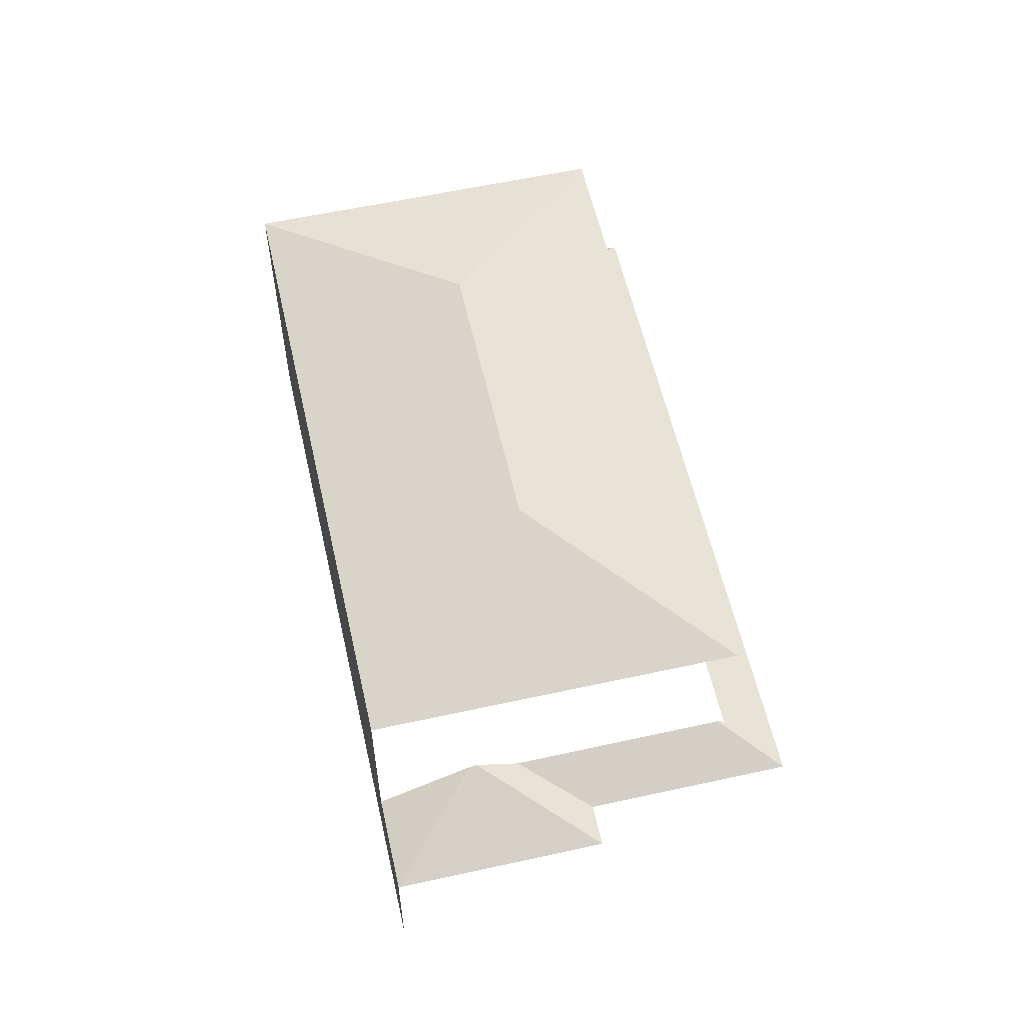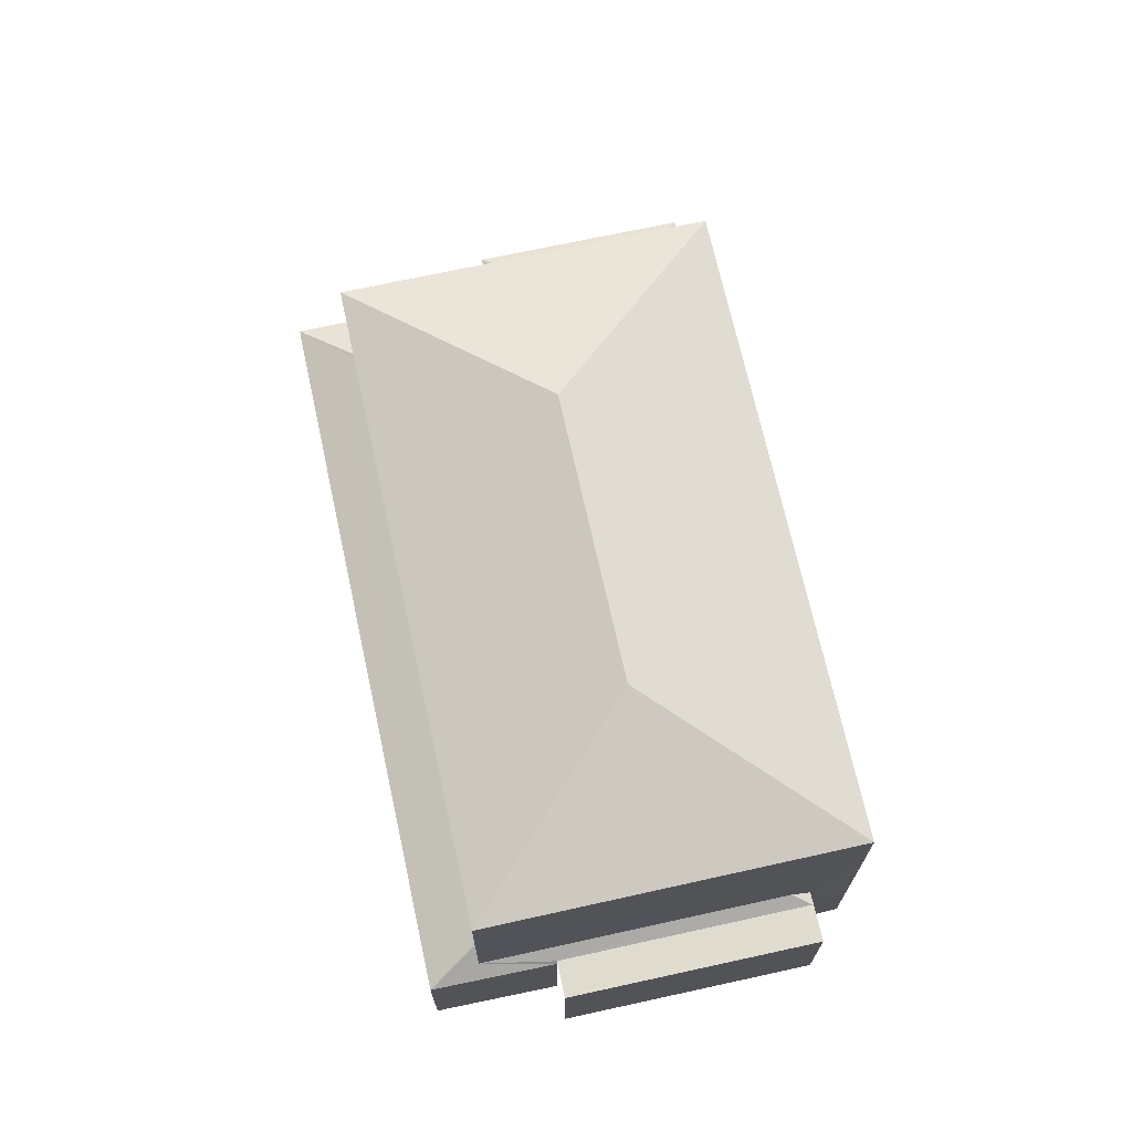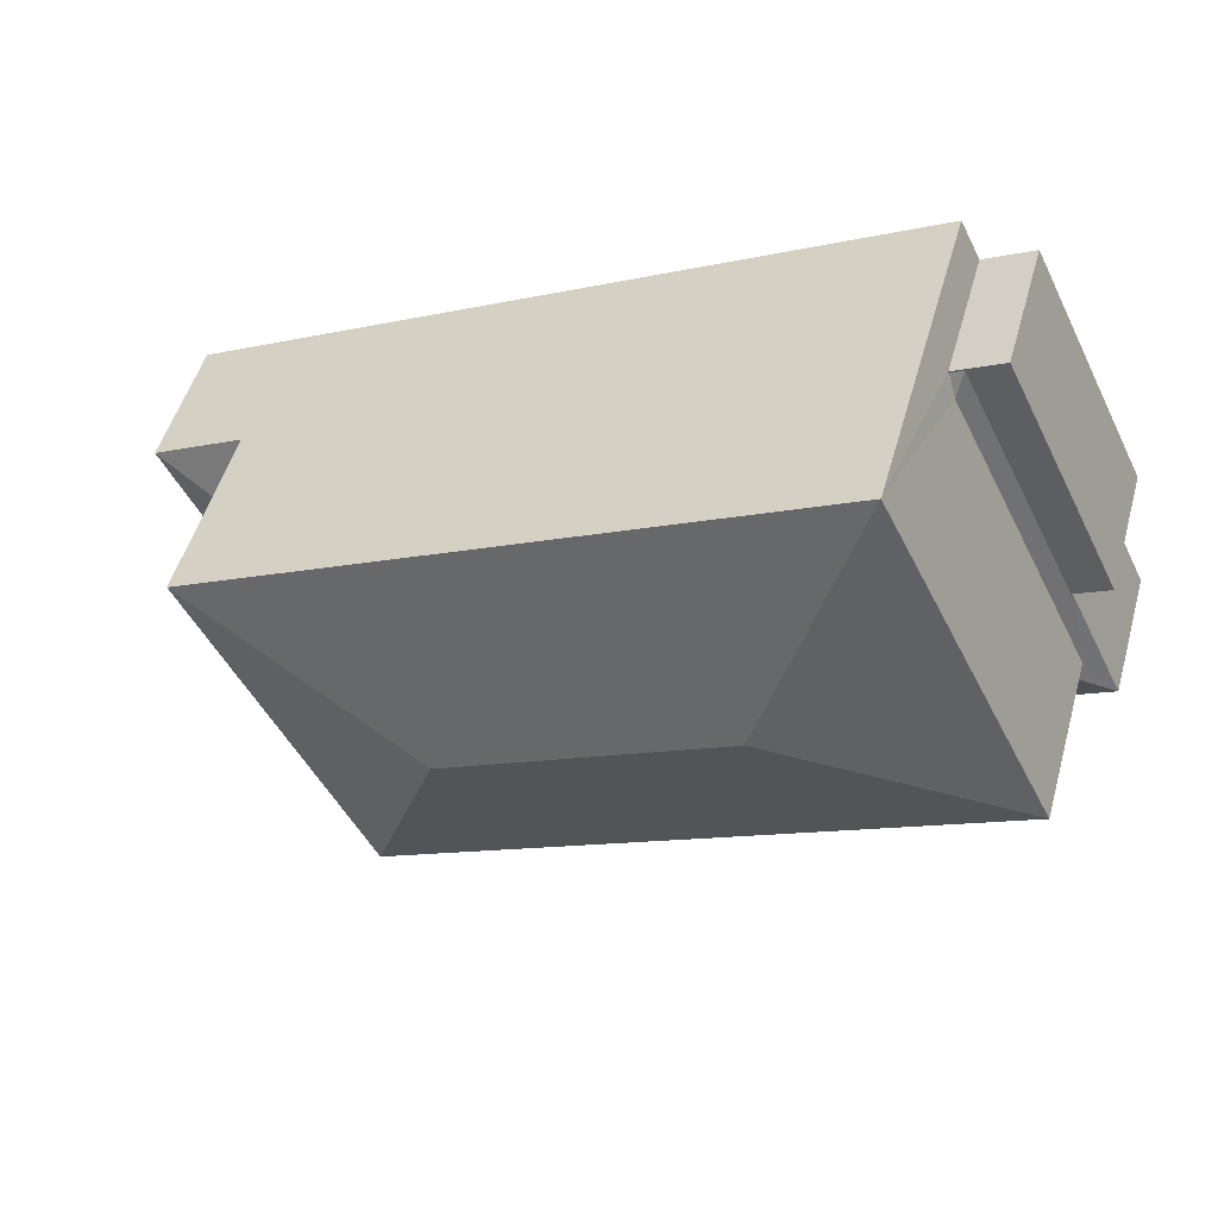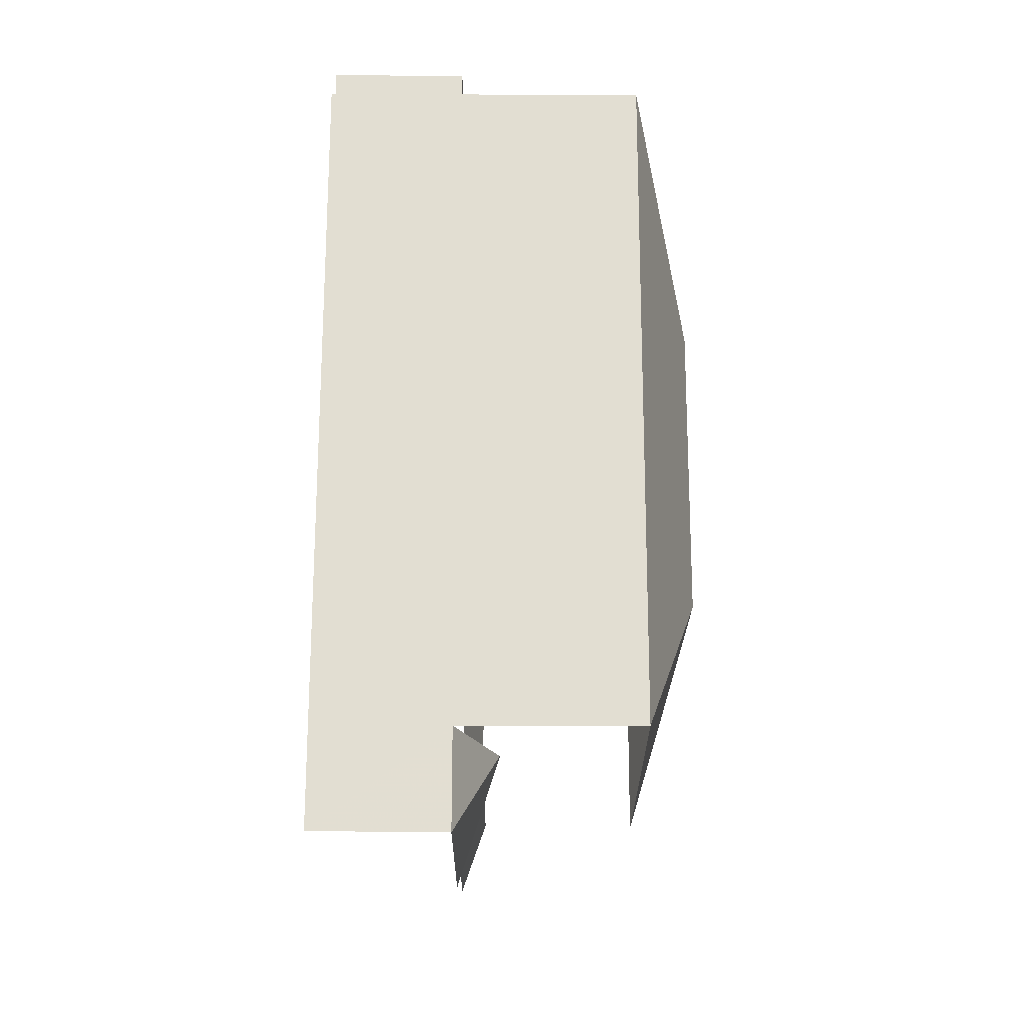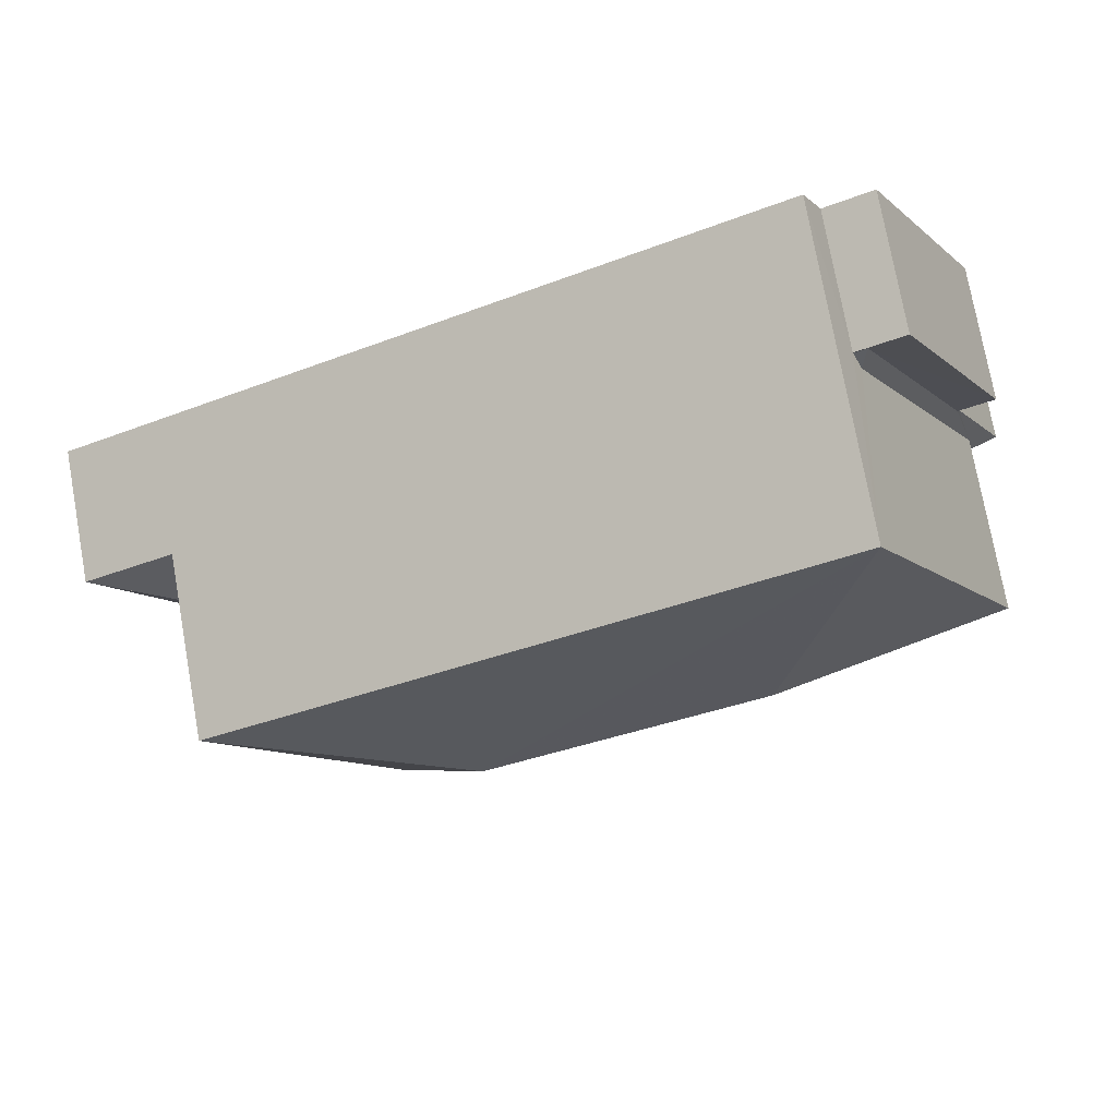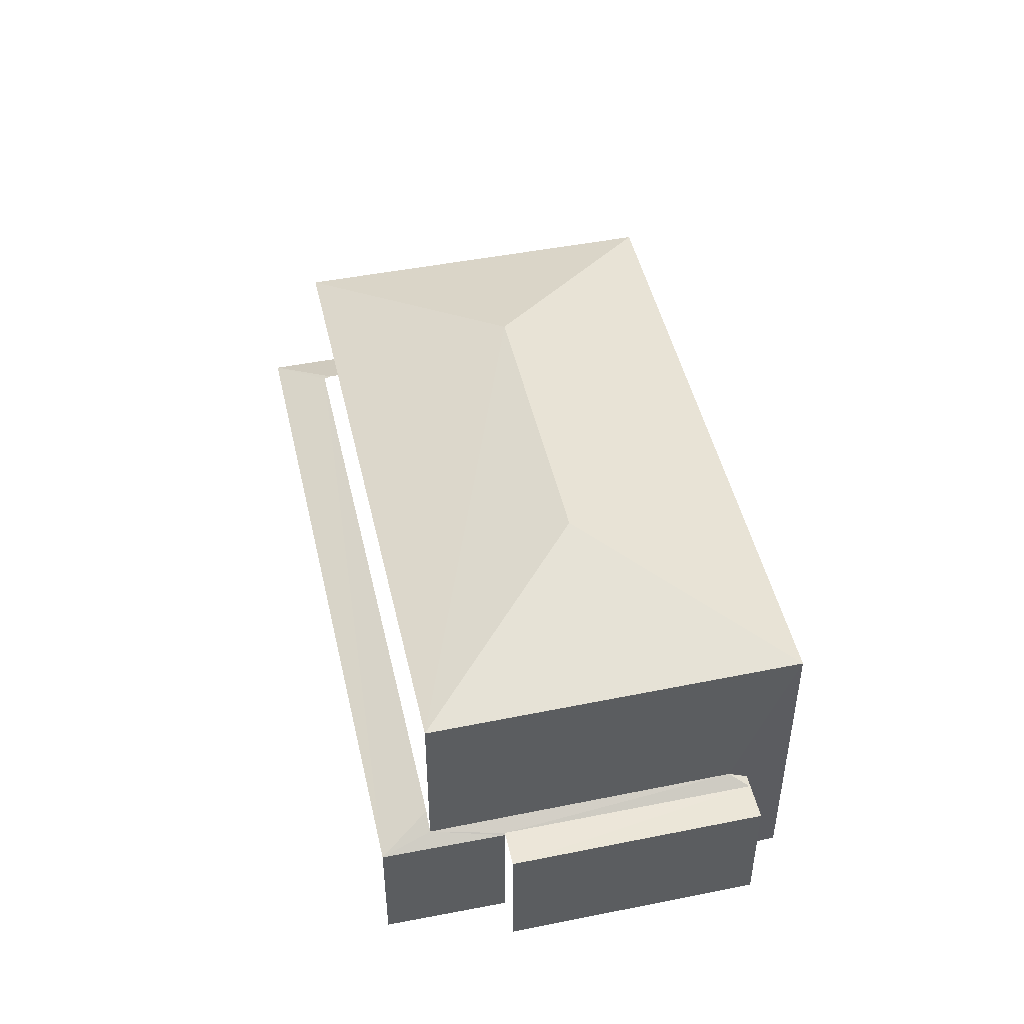
<metadata>
{"format":"obj","ext":"obj","renderer":"f3d","projection":"perspective","resolution":1024,"background":"white","views":[{"elev":58.5,"azim":-76.6,"up":"+Z"},{"elev":69.9,"azim":103.8,"up":"+Z"},{"elev":50.6,"azim":15.7,"up":"+Y"},{"elev":41.7,"azim":-89.9,"up":"+Y"},{"elev":75.6,"azim":-10.2,"up":"+Y"},{"elev":47.7,"azim":103.5,"up":"+Z"}]}
</metadata>
<code>
v -2.256e+05 -1.284e+05 11.51
v -2.256e+05 -1.284e+05 11.51
v -2.256e+05 -1.284e+05 11.51
v -2.256e+05 -1.284e+05 11.51
v -2.256e+05 -1.284e+05 11.51
v -2.256e+05 -1.284e+05 11.51
v -2.256e+05 -1.284e+05 11.51
v -2.256e+05 -1.284e+05 11.51
v -2.256e+05 -1.284e+05 11.51
v -2.256e+05 -1.284e+05 11.51
v -2.256e+05 -1.284e+05 19.43
v -2.256e+05 -1.284e+05 18.18
v -2.256e+05 -1.284e+05 18.18
v -2.256e+05 -1.284e+05 14.32
v -2.256e+05 -1.284e+05 14.32
v -2.256e+05 -1.284e+05 14.87
v -2.256e+05 -1.284e+05 14.87
v -2.256e+05 -1.284e+05 14.32
v -2.256e+05 -1.284e+05 15.23
v -2.256e+05 -1.284e+05 15.23
v -2.256e+05 -1.284e+05 14.32
v -2.256e+05 -1.284e+05 19.43
v -2.256e+05 -1.284e+05 18.18
v -2.256e+05 -1.284e+05 14.32
v -2.256e+05 -1.284e+05 14.81
v -2.256e+05 -1.284e+05 14.81
v -2.256e+05 -1.284e+05 18.18
v -2.256e+05 -1.284e+05 14.34
v -2.256e+05 -1.284e+05 14.34
v -2.256e+05 -1.284e+05 14.55
v -2.256e+05 -1.284e+05 14.55
v -2.256e+05 -1.284e+05 14.32
v -2.256e+05 -1.284e+05 14.34
v -2.256e+05 -1.284e+05 14.32
v -2.256e+05 -1.284e+05 14.34
v -2.256e+05 -1.284e+05 14.34
v -2.256e+05 -1.284e+05 14.34
f 1 2 3
f 4 5 1
f 6 7 8
f 1 3 6
f 9 10 8
f 4 1 10
f 10 6 8
f 1 6 10
f 15 3 2
f 24 15 2
f 32 5 37
f 37 33 32
f 1 5 32
f 20 27 34
f 19 23 27
f 23 16 25
f 17 16 23
f 19 27 20
f 17 23 19
f 23 26 12
f 12 26 31
f 25 26 23
f 14 6 3
f 15 14 3
f 21 8 7
f 18 21 7
f 6 14 18
f 7 6 18
f 11 12 13
f 14 15 16
f 17 14 16
f 18 14 17
f 19 18 17
f 19 20 21
f 18 19 21
f 22 12 11
f 22 23 12
f 24 25 15
f 15 25 16
f 26 25 24
f 13 27 22
f 11 13 22
f 22 27 23
f 28 29 30
f 24 31 26
f 24 32 31
f 31 33 30
f 30 33 28
f 32 33 31
f 21 20 34
f 35 29 28
f 35 28 36
f 28 37 36
f 28 33 37
f 10 35 36
f 4 10 36
f 1 24 2
f 1 32 24
f 27 13 34
f 13 9 34
f 34 8 21
f 34 9 8
f 10 9 35
f 9 13 35
f 30 12 31
f 30 13 12
f 29 35 30
f 35 13 30
f 36 5 4
f 36 37 5

</code>
